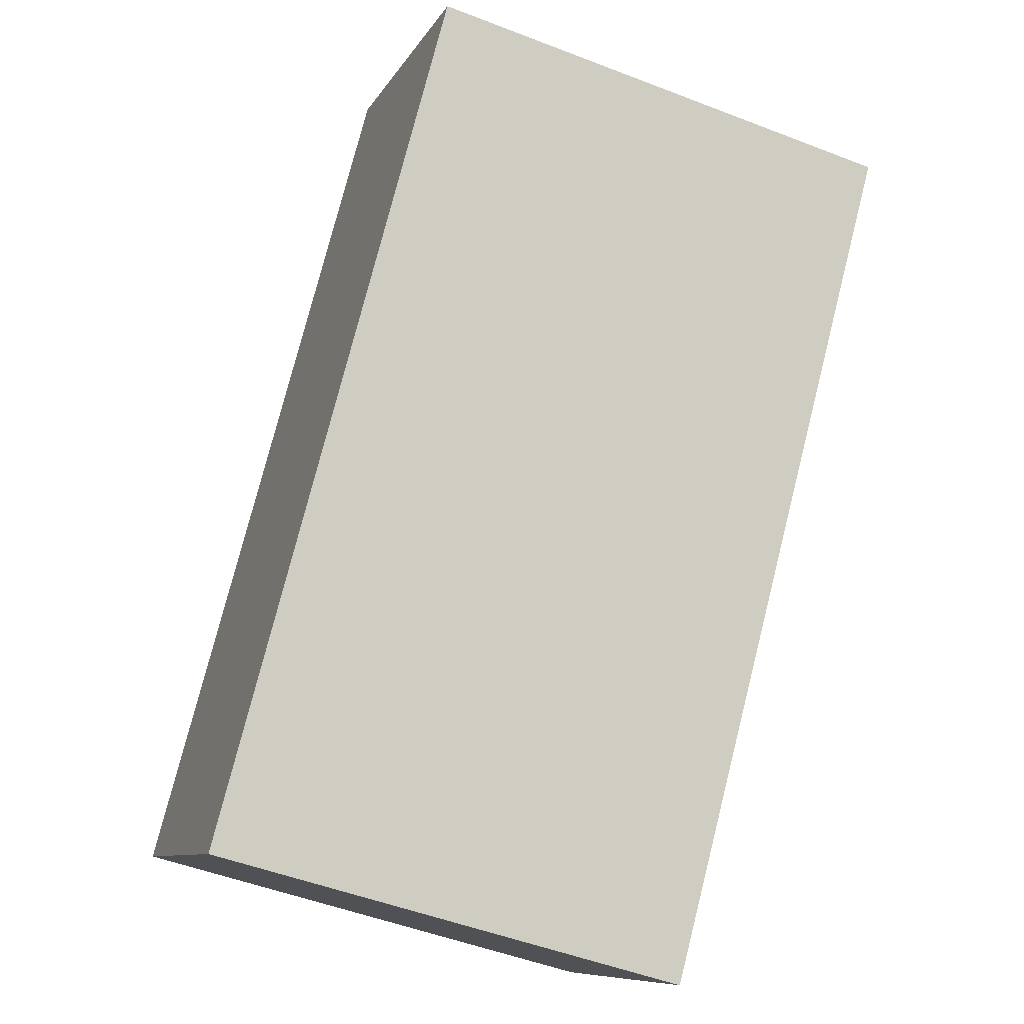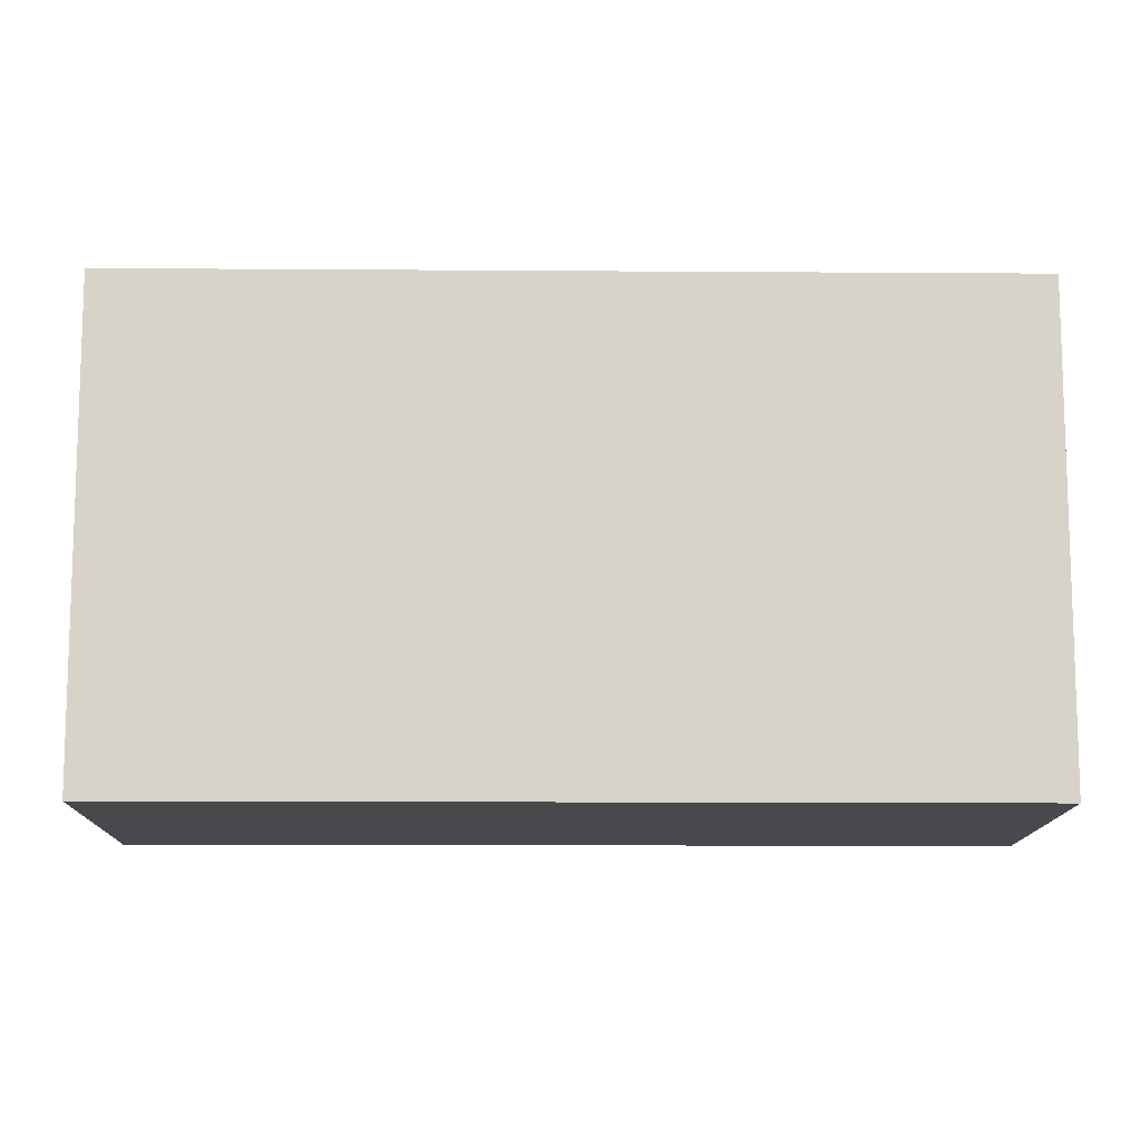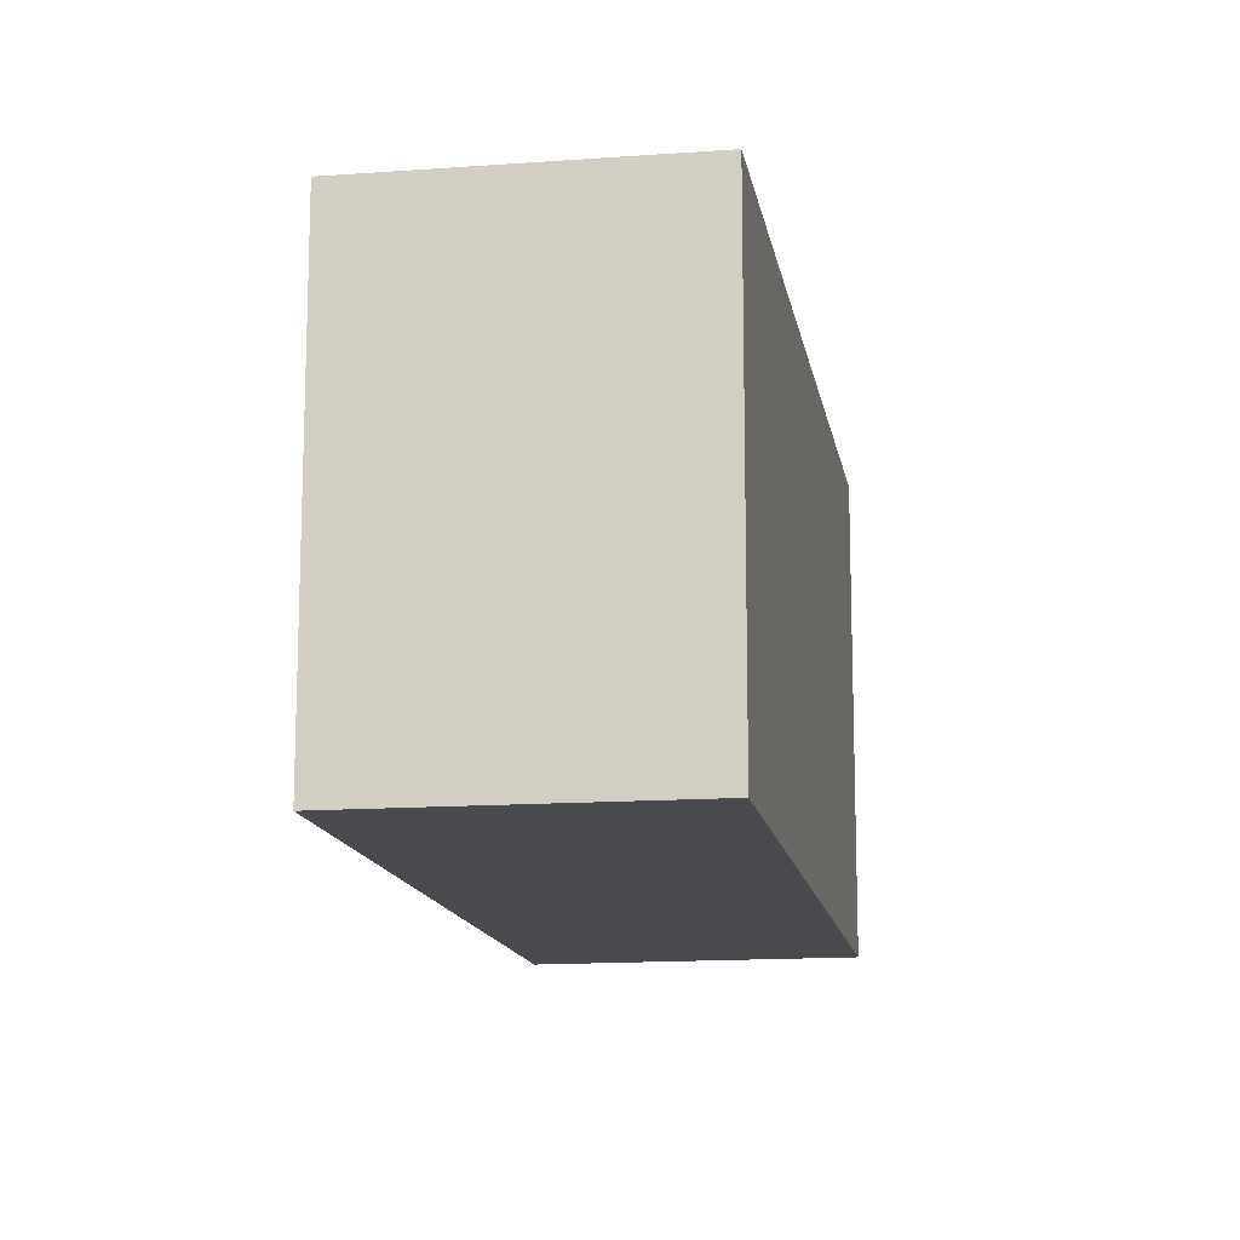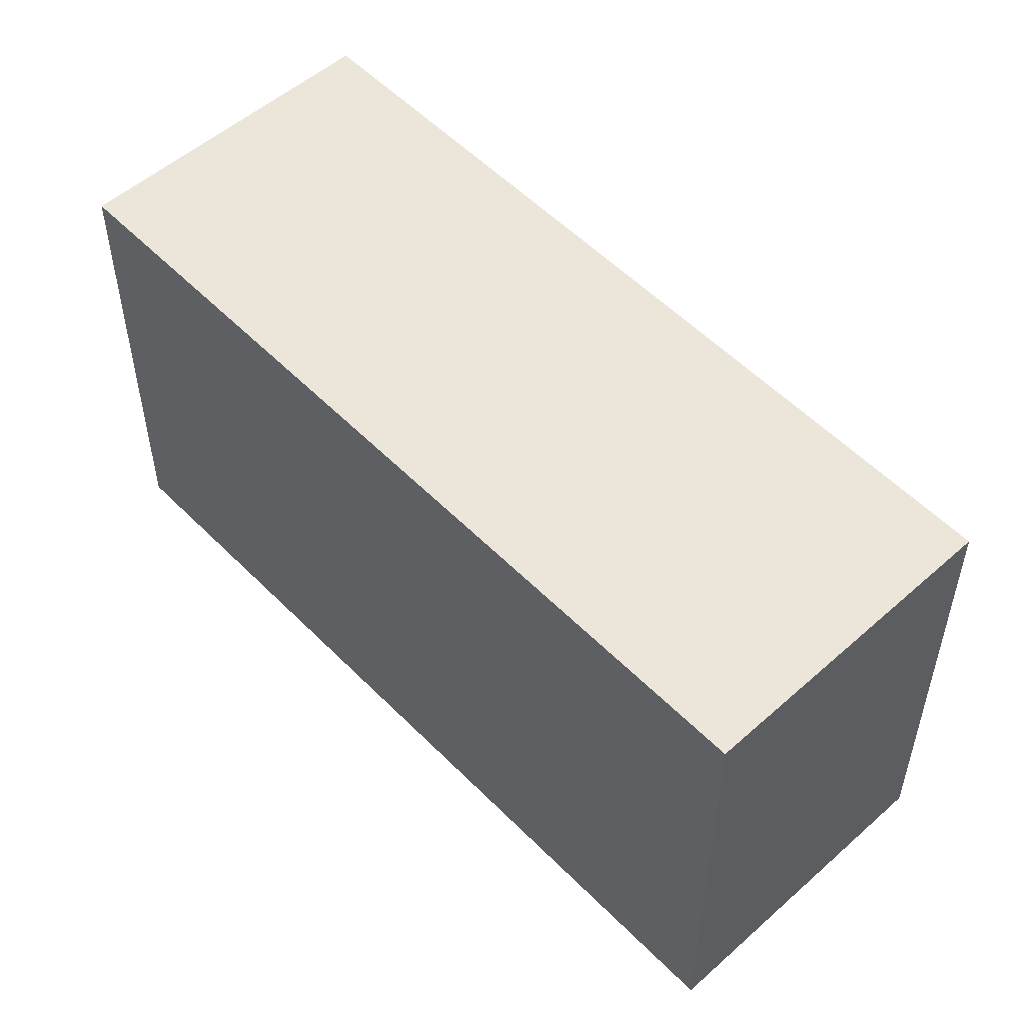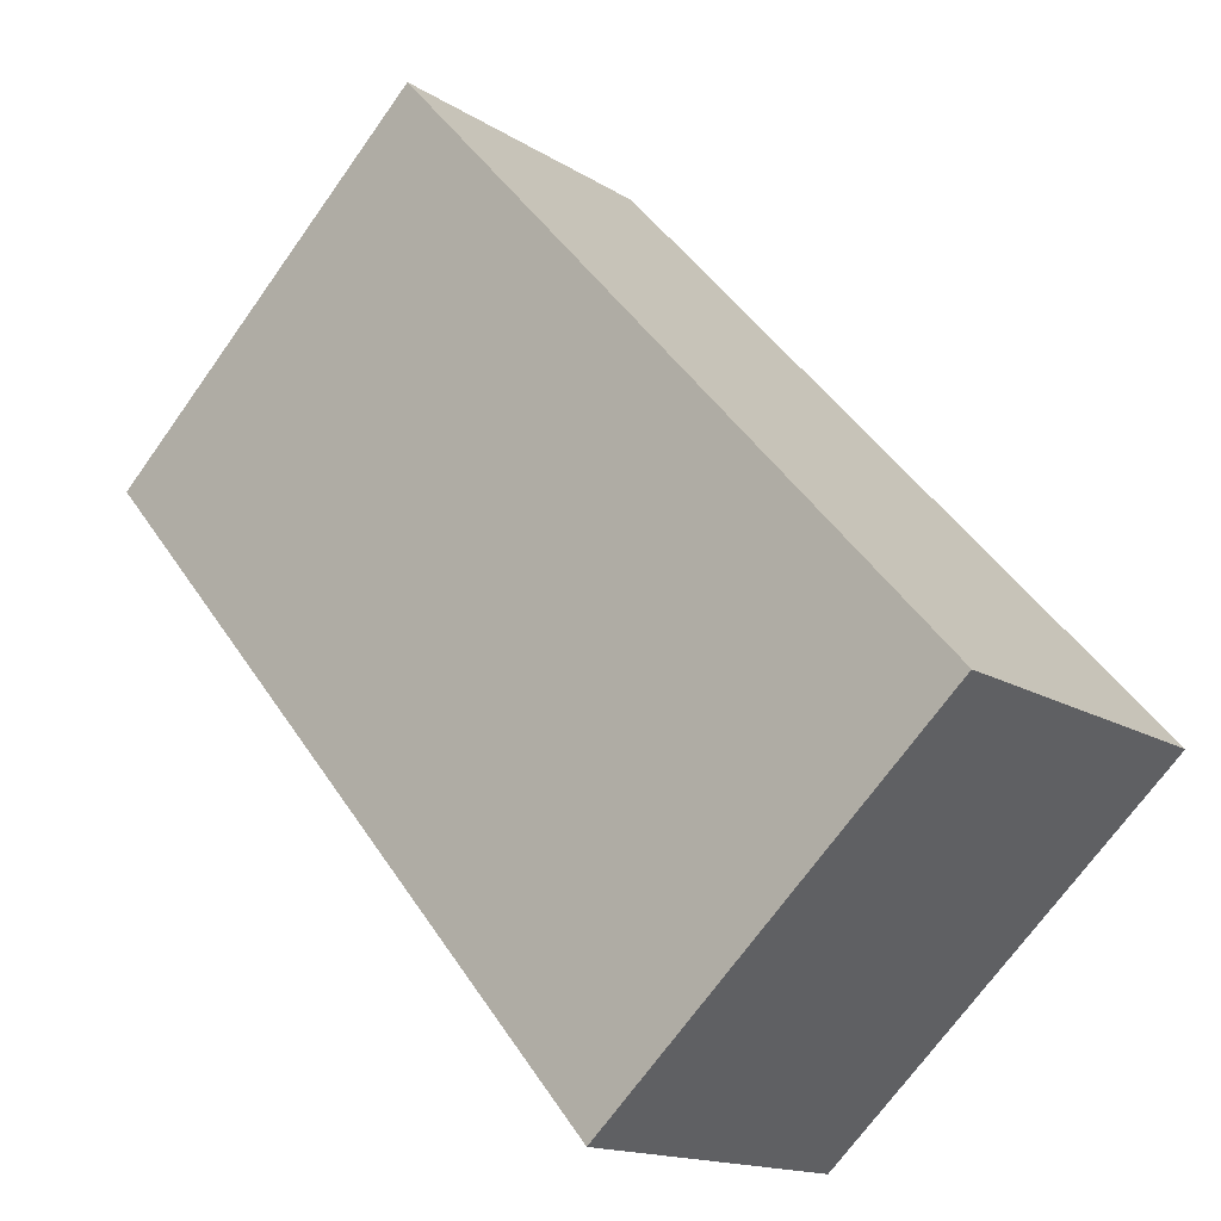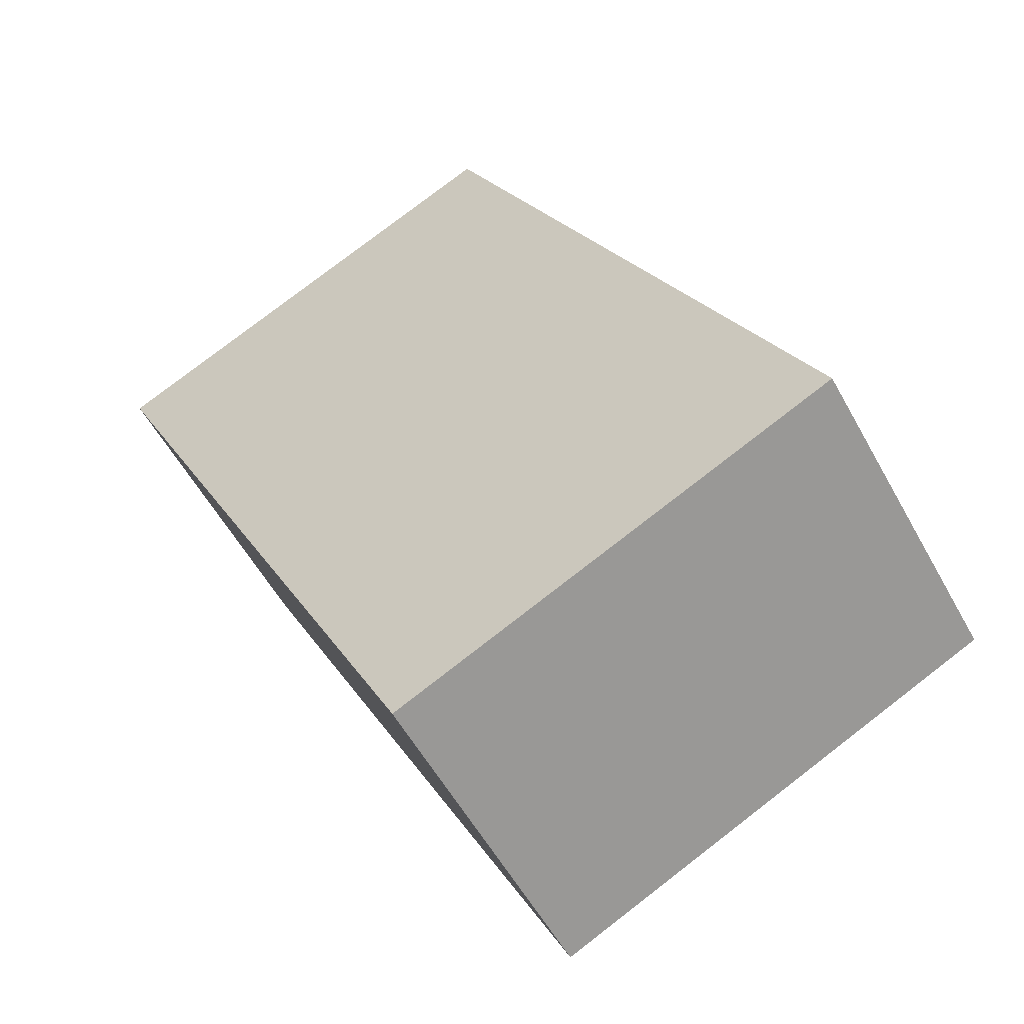
<metadata>
{"format":"obj","ext":"obj","renderer":"f3d","projection":"perspective","resolution":1024,"background":"white","views":[{"elev":-50.5,"azim":-113.0,"up":"+Z"},{"elev":-12.5,"azim":-129.7,"up":"+Y"},{"elev":-14.0,"azim":-29.2,"up":"+Y"},{"elev":54.2,"azim":-81.9,"up":"+Y"},{"elev":-70.8,"azim":-35.5,"up":"+Z"},{"elev":78.8,"azim":-127.6,"up":"+Z"}]}
</metadata>
<code>
v  1.289 2.44 1.019
v  2.785 2.44 -3.473
v  0 2.44 1.494e-16
v  4.057 2.44 -2.427
v  4.057 1.486e-16 -2.427
v  2.785 2.127e-16 -3.473
v  0 0 0
v  1.289 -6.24e-17 1.019
g defaultobject
f 1 2 3
f 2 1 4
f 5 2 4
f 2 5 6
f 6 3 2
f 3 6 7
f 7 1 3
f 1 7 8
f 8 4 1
f 4 8 5
f 5 7 6
f 7 5 8

</code>
